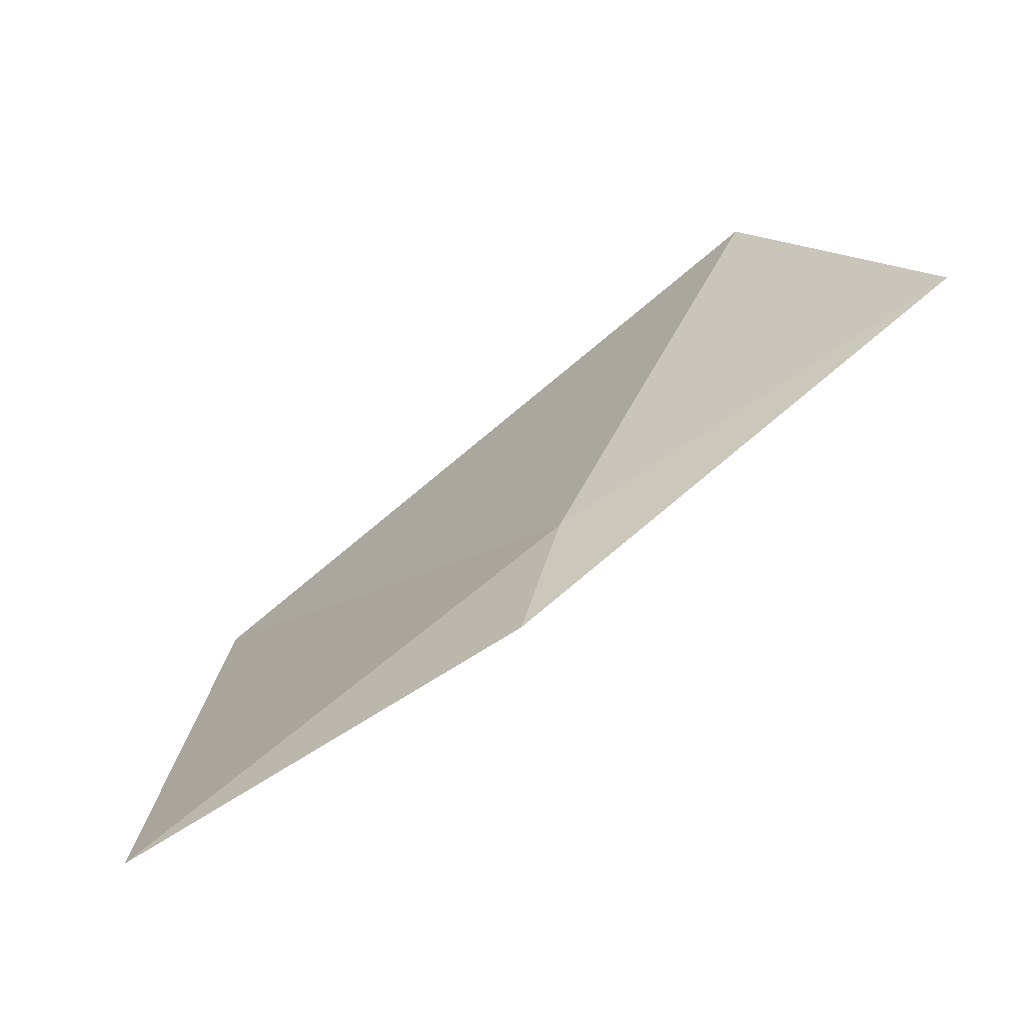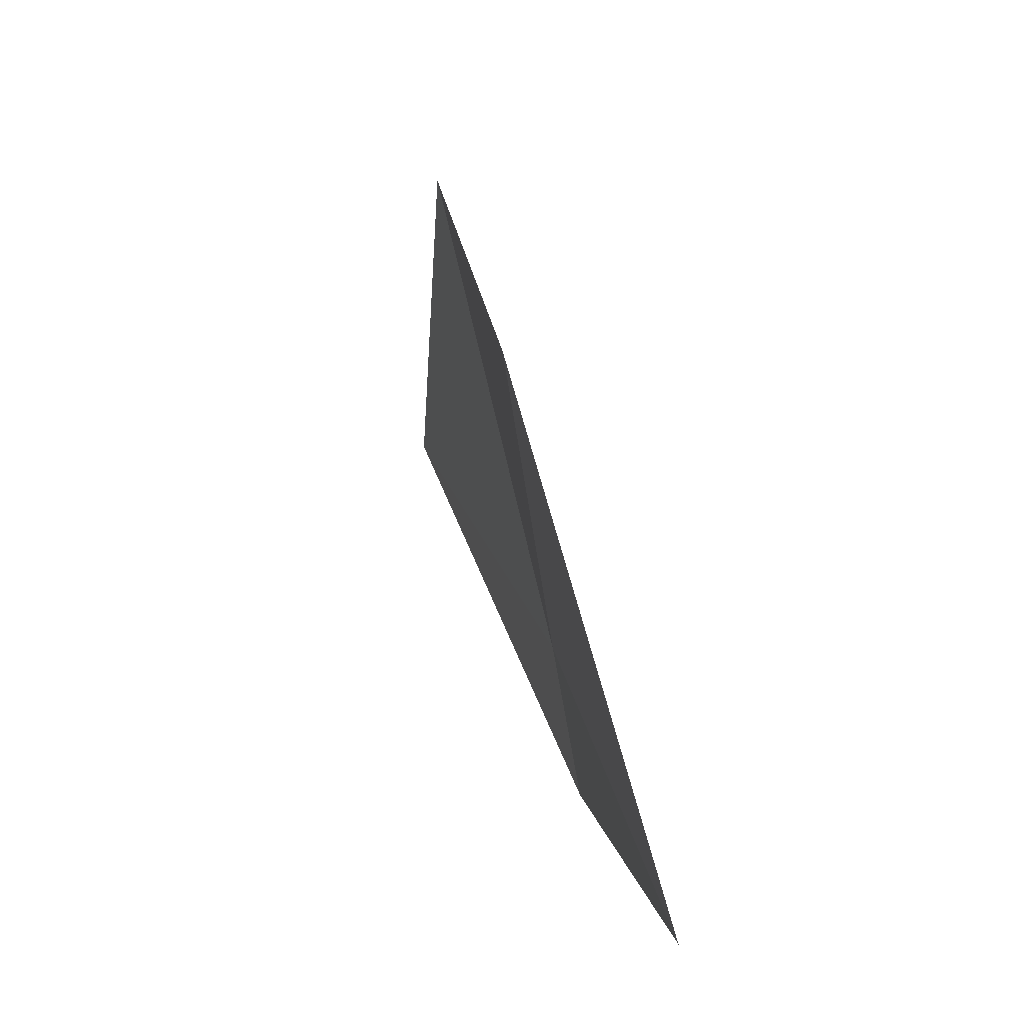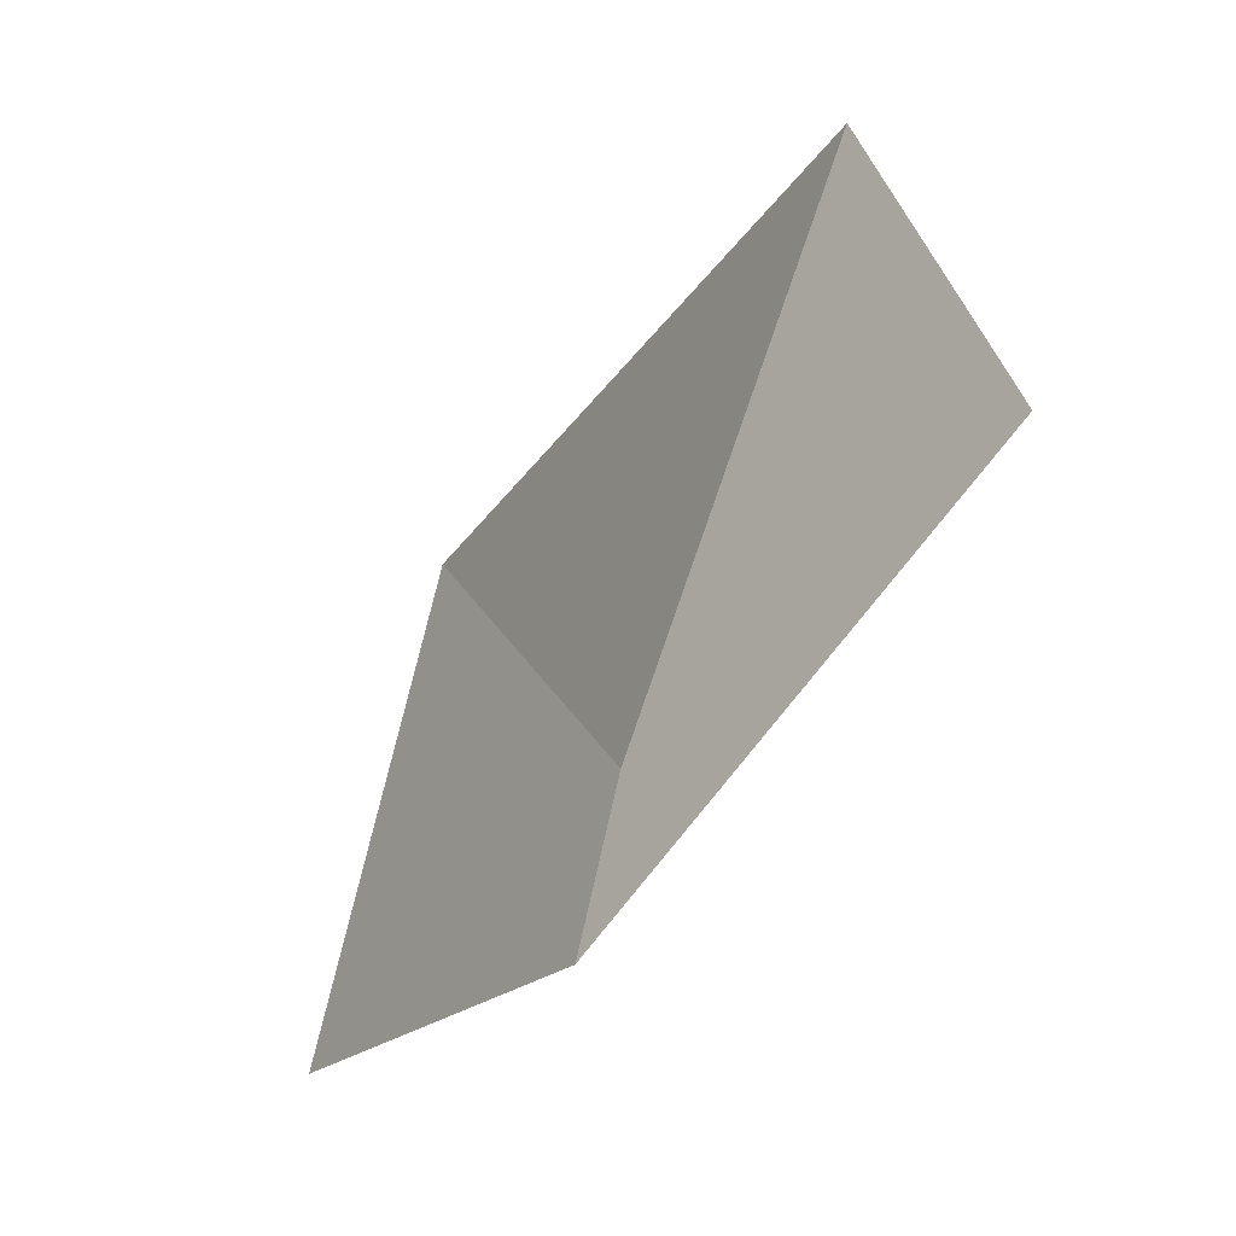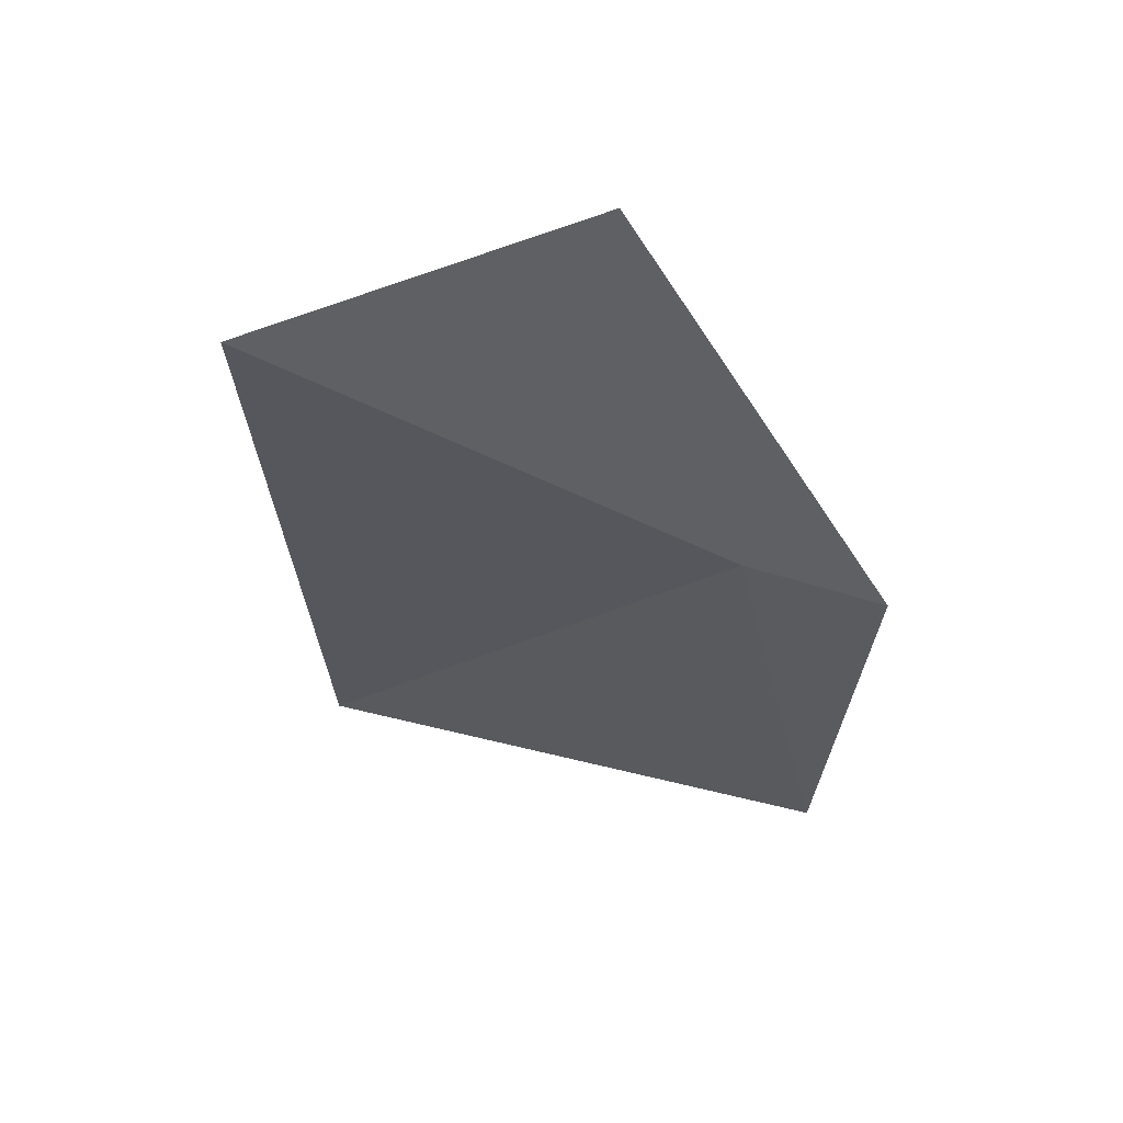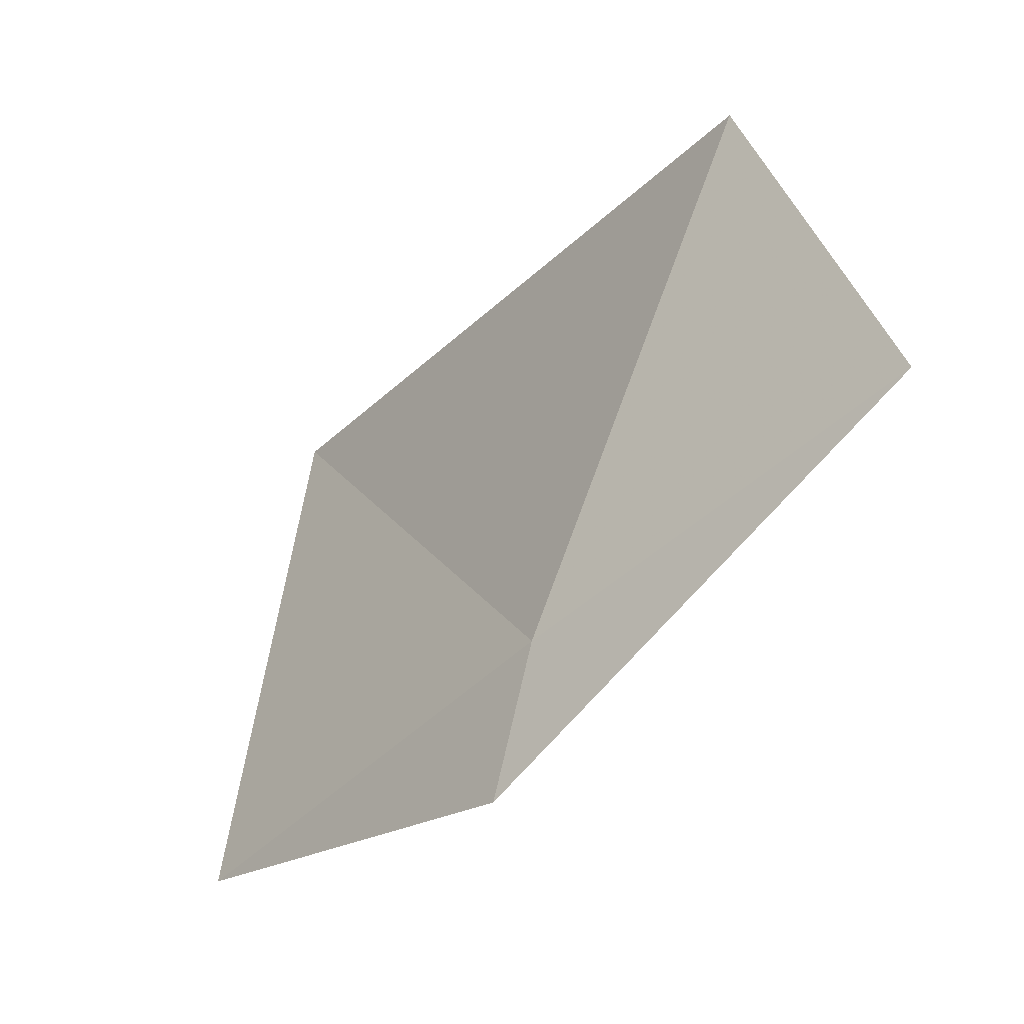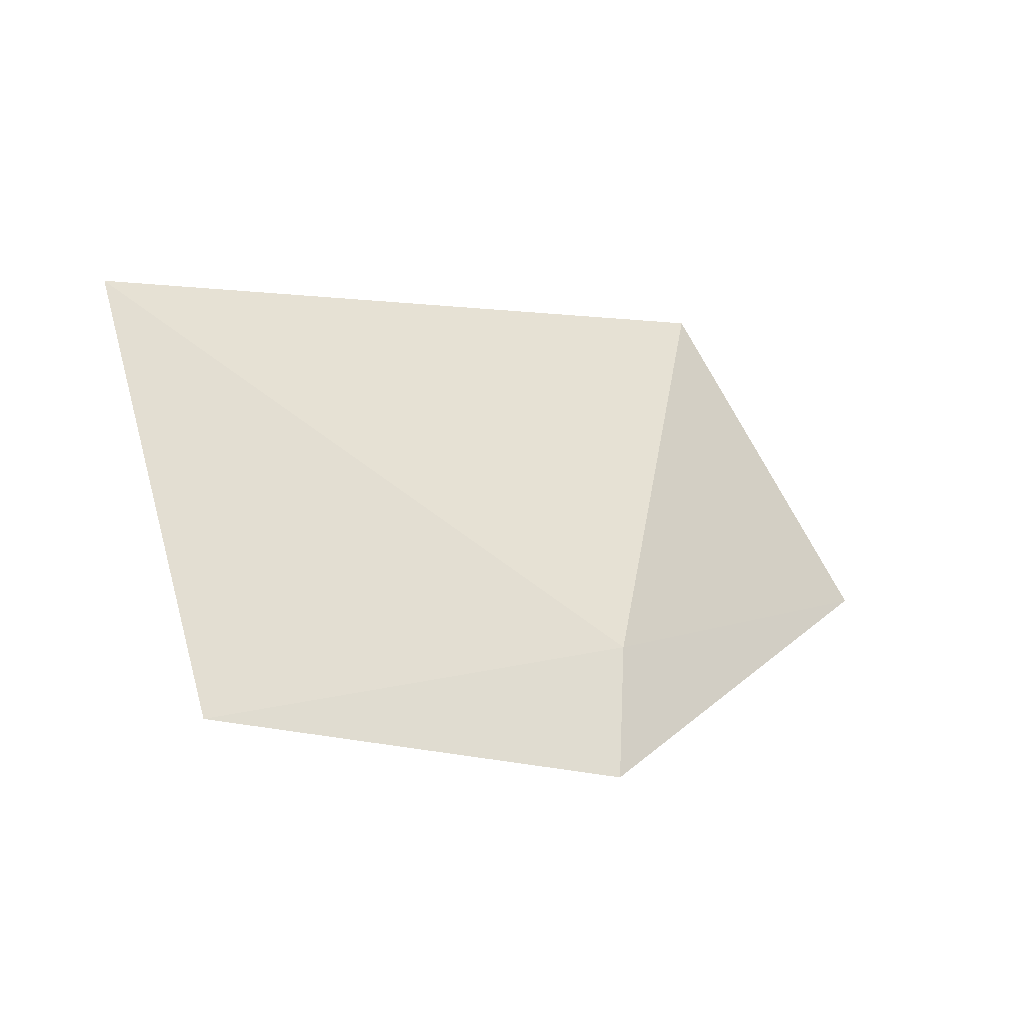
<metadata>
{"format":"obj","ext":"obj","renderer":"f3d","projection":"perspective","resolution":1024,"background":"white","views":[{"elev":-52.3,"azim":-119.9,"up":"+Y"},{"elev":2.9,"azim":107.3,"up":"+Y"},{"elev":-13.9,"azim":-97.1,"up":"+Y"},{"elev":-6.3,"azim":-103.9,"up":"+Z"},{"elev":-12.4,"azim":-105.9,"up":"+Y"},{"elev":-29.4,"azim":171.3,"up":"+Y"}]}
</metadata>
<code>
v 0.3048 -0.2701 0.2196
v 0.3399 -0.2881 0.1995
v 0.306 -0.2833 0.2166
v 0.2778 -0.2523 0.2417
v 0.3508 -0.2437 0.2099
v 0.2949 -0.2261 0.2342
f 1 3 2
f 1 4 3
f 1 2 5
f 1 5 6
f 1 6 4

</code>
